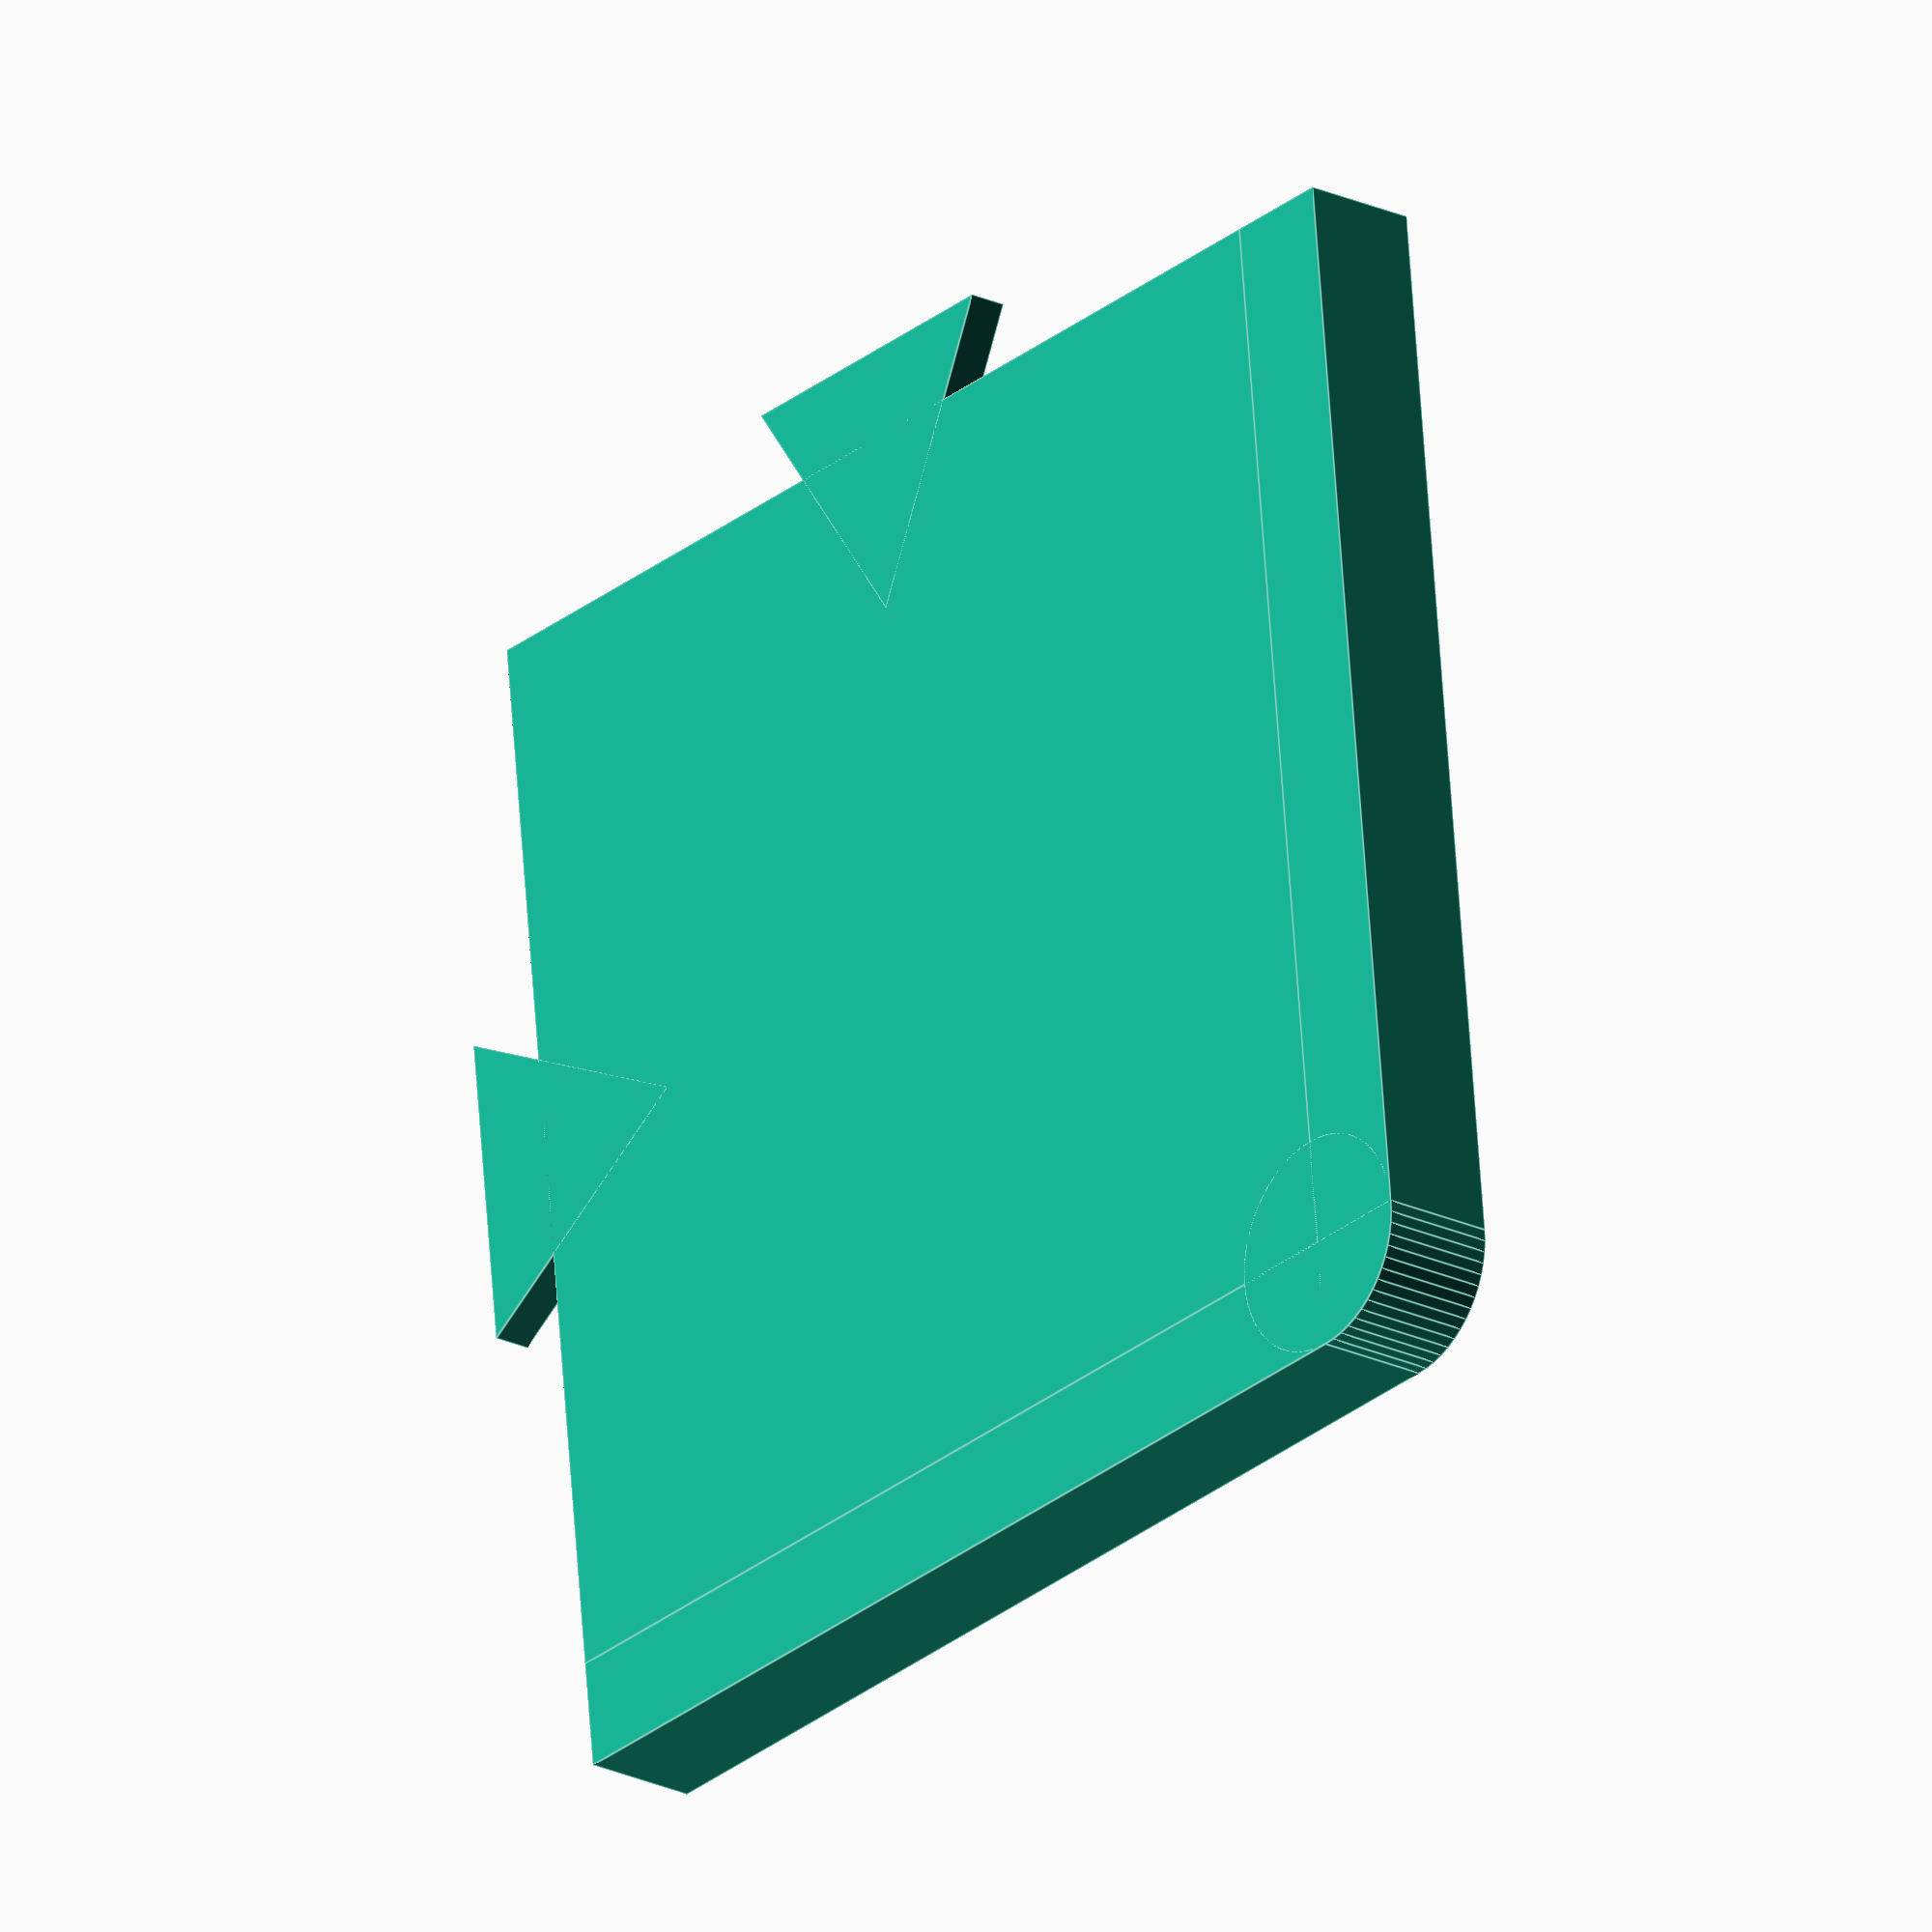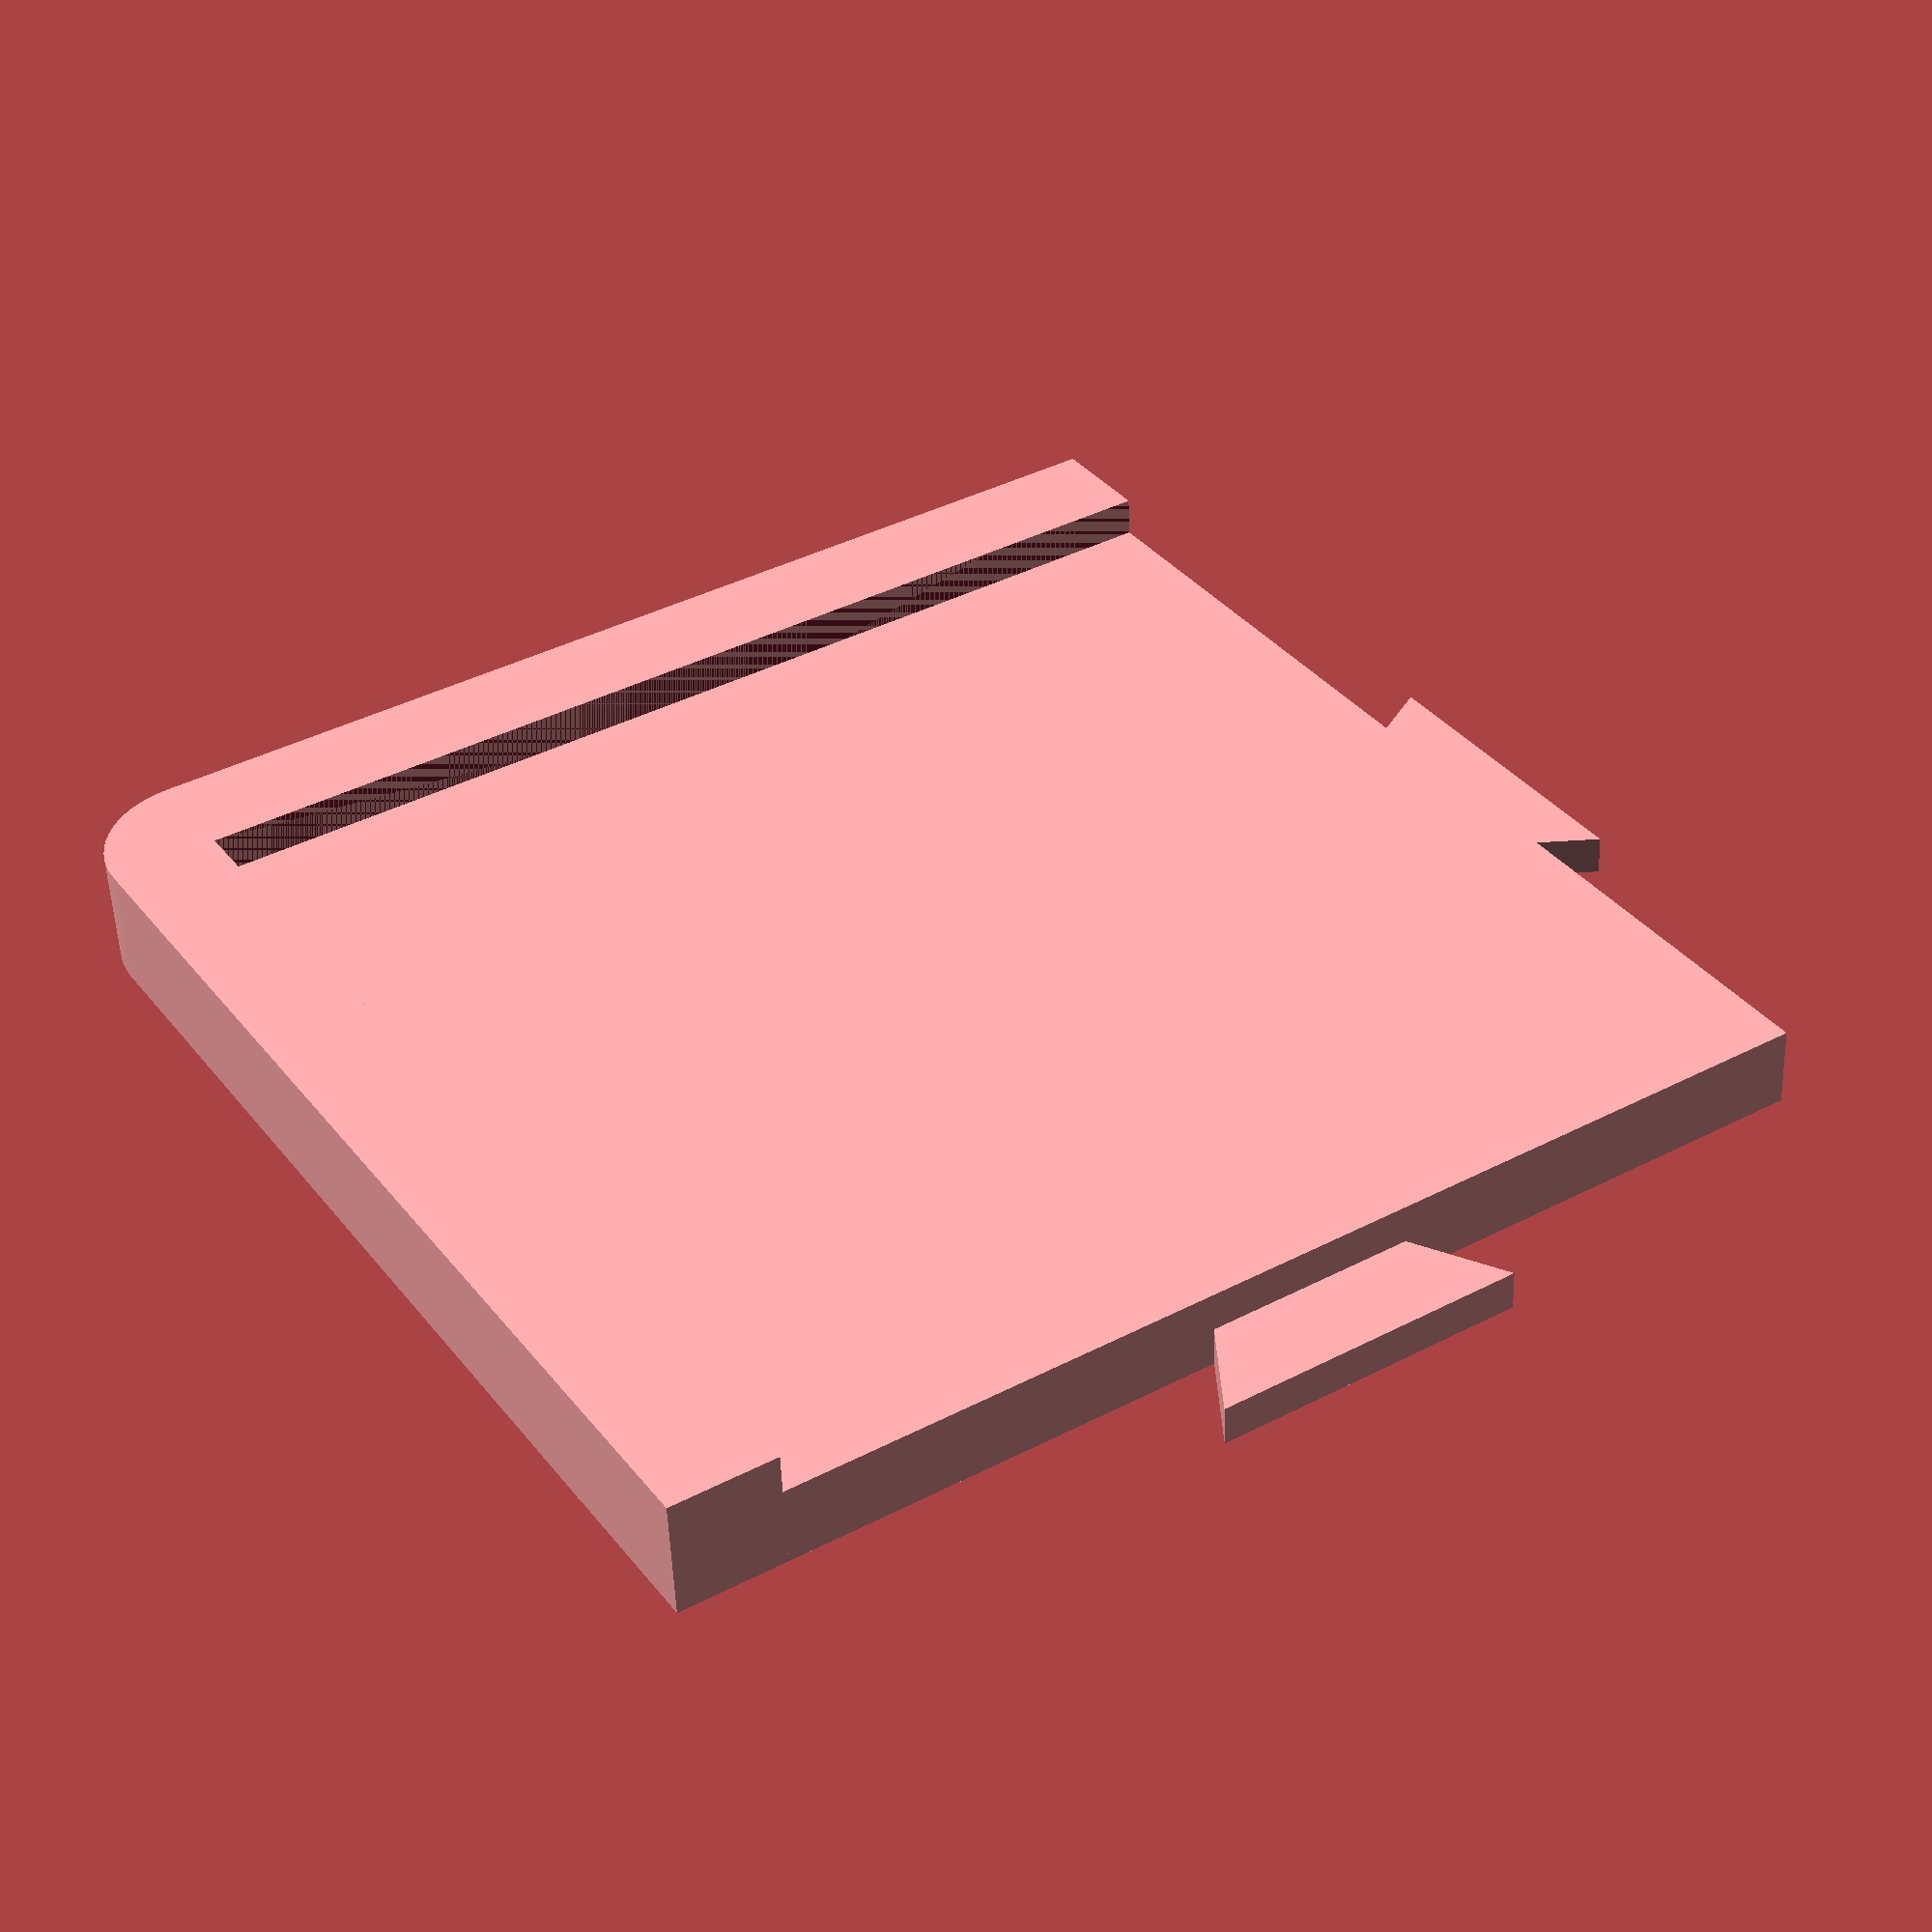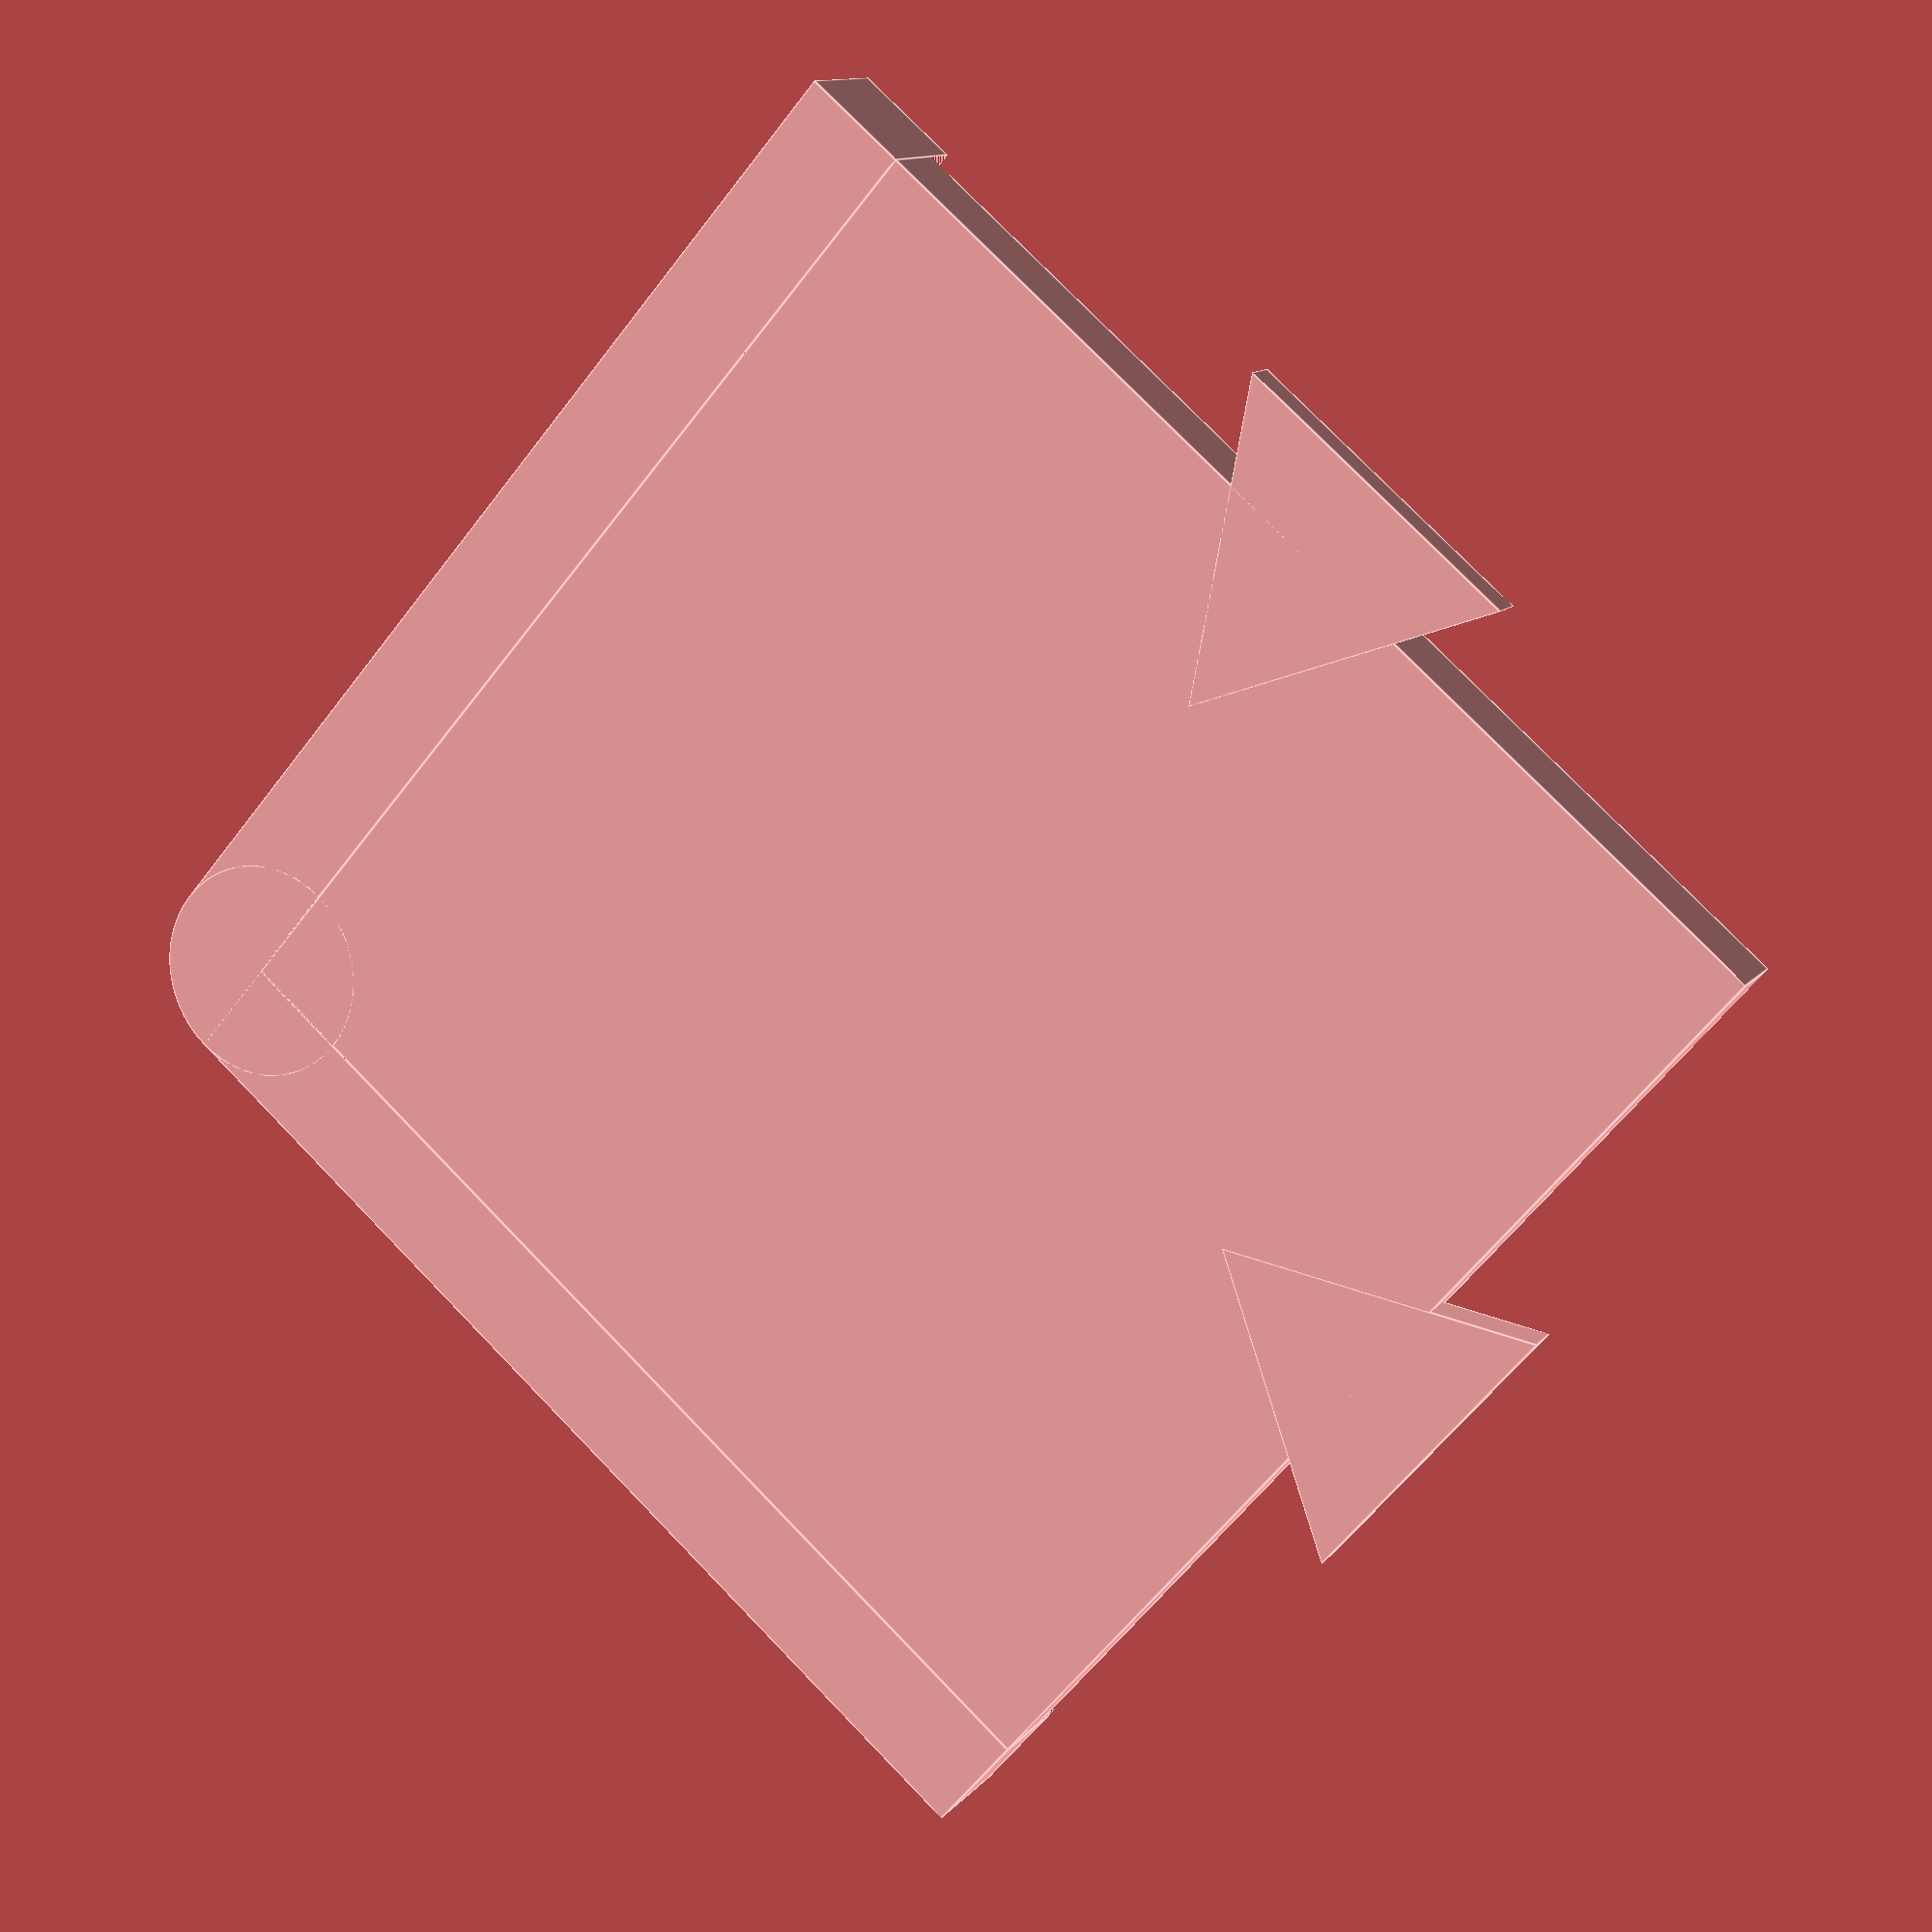
<openscad>
side=30;
//thickness of the board
thick=2.2;
edge_thick=3;
//coefficient of the thickness of the board
edge_height_coef=1.5;//[1:0.1:3]

// printer tolerance (only affect "color 02" parts)
tolerance=0.3;//[0:0.05:0.7]
// definition (only affect corners)
$fn=60;
// [Corner color 01,Corner color 02,Edge color 01,Edge color 02,Center color 01,Center color 02,Test part]
render="Corner color 01";

////////
module slot() {
translate([-side/2,0,-thick/2-0.2]) rotate([0,0,180]) translate([0.2,0,0]) hull() {for(i=[-1,1]) translate([-0.5-2*tolerance/1.75,i*(0.866+2*tolerance),0]) cylinder(d=8,h=thick/2+0.5,$fn=3);}
}
module couleur01(a) {
    cube([side,side,thick],center=true);
    for(i=[0,90]) rotate([0,0,i])
    translate([-side/2,0,-thick/2]) cylinder(d=10,h=thick/2,$fn=3);
    if (a==2) {
        for(i=[0,-90]) rotate([0,0,i])
        translate([-side/2,side/2,-thick/2]) cube([side,edge_thick,edge_height_coef*thick]);
        difference() {
            translate([side/2,side/2,-thick/2]) cylinder(r=edge_thick,h=edge_height_coef*thick);
            cube([side,side,2*edge_height_coef*thick],center=true);
        }
    }
    if (a==3) {
        rotate([0,0,180])
        translate([-side/2,0,-thick/2]) cylinder(d=10,h=thick/2,$fn=3);
        translate([-side/2,side/2,-thick/2]) cube([side,edge_thick,edge_height_coef*thick]);
    }
    else if (a==4) {
        for(i=[180,-90]) rotate([0,0,i])
        translate([-side/2,0,-thick/2]) cylinder(d=10,h=thick/2,$fn=3);
    }
    else {};
}

module couleur02(a) {
    difference() {
        cube([side,side,thick],center=true);
        for(i=[0,90]) rotate([0,0,i])
        slot();
        if (a==3) {
            rotate([0,0,180]) slot();
        }
        else if (a==4) {
            for(i=[180,-90]) rotate([0,0,i]) slot();
        }
        else {};
    }
    if (a==2) {
        for(i=[0,-90]) rotate([0,0,i])
        translate([-side/2,side/2,-thick/2]) cube([side,edge_thick,edge_height_coef*thick]);
        difference() {
            translate([side/2,side/2,-thick/2]) cylinder(r=edge_thick,h=edge_height_coef*thick);
            cube([side,side,2*edge_height_coef*thick],center=true);
        }
    }
    if (a==3) {
        translate([-side/2,side/2,-thick/2]) cube([side,edge_thick,edge_height_coef*thick]);
    }
}

if (render=="Corner color 01") {
    couleur01(2);
}
else if (render=="Corner color 02") {
    couleur02(2);
}
else if (render=="Edge color 01") {
    couleur01(3);
}
else if (render=="Edge color 02") {
    couleur02(3);
}
else if (render=="Center color 01") {
    couleur01(4);
}
else if (render=="Center color 02") {
    couleur02(4);
}
else if (render=="Test part") {
    rotate([0,0,180]) translate([-1.5,0,0]) difference() {
        translate([-7.5,0,0]) cube([15,15,thick],center=true);
        translate([-30/2,0,-thick/2-0.2]) rotate([0,0,180]) translate([0.2,0,0]) hull() {for(i=[-1,1]) translate([-0.5-2*tolerance/1.75,i*(0.866+2*tolerance),0]) cylinder(d=8,h=thick/2+0.5,$fn=3);}
    }
    translate([-1.5,0,0]) union() {
        translate([-7.5,0,0]) cube([15,15,thick],center=true);
        translate([-30/2,0,-thick/2]) cylinder(d=10,h=thick/2,$fn=3);
    }
}

</openscad>
<views>
elev=201.3 azim=6.1 roll=310.7 proj=o view=edges
elev=233.2 azim=57.4 roll=177.9 proj=p view=wireframe
elev=168.2 azim=229.3 roll=336.5 proj=p view=edges
</views>
